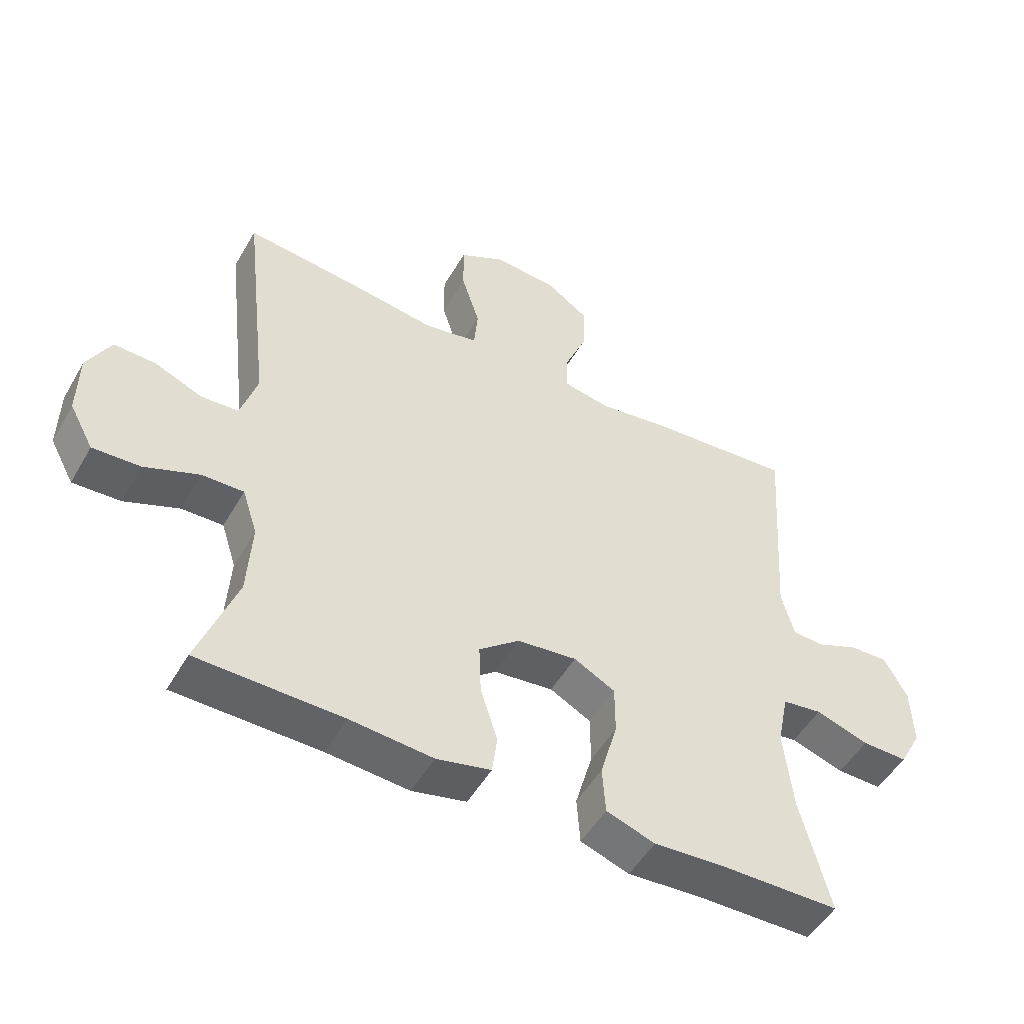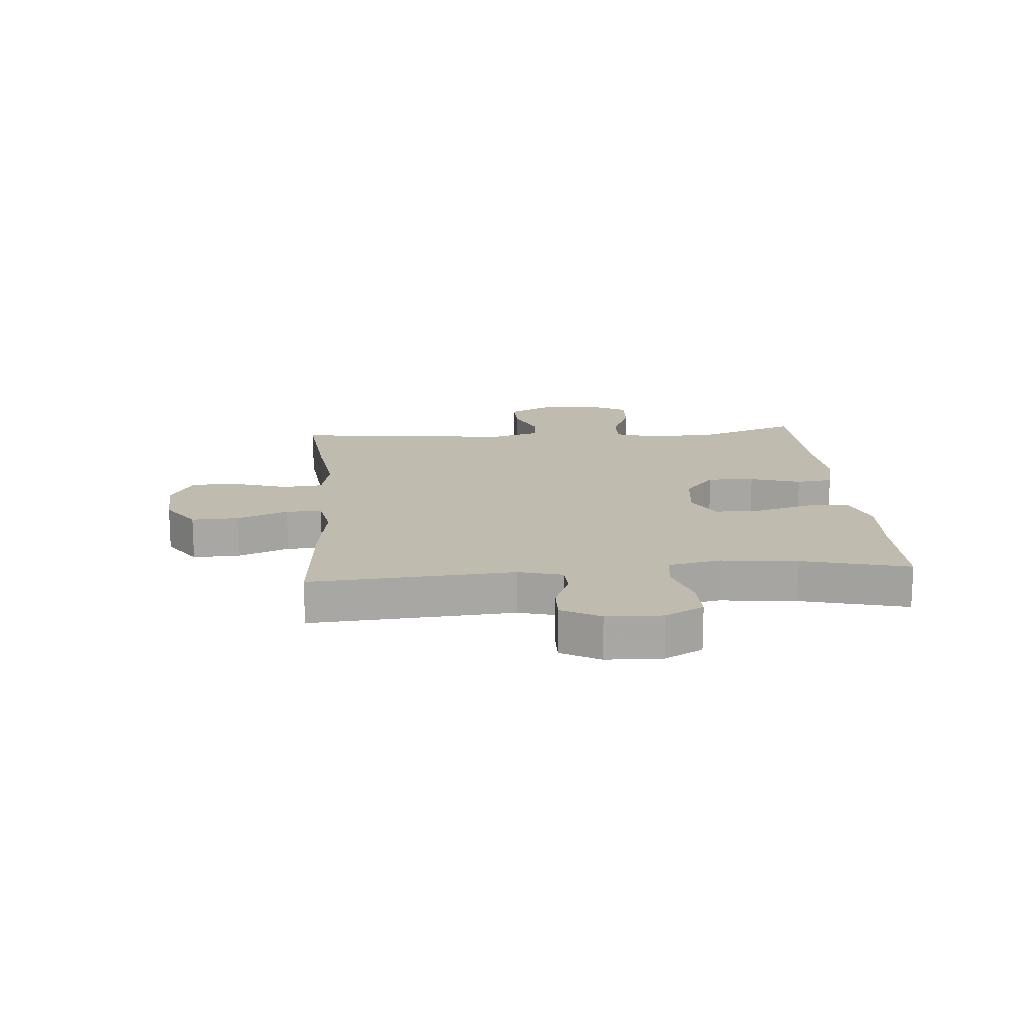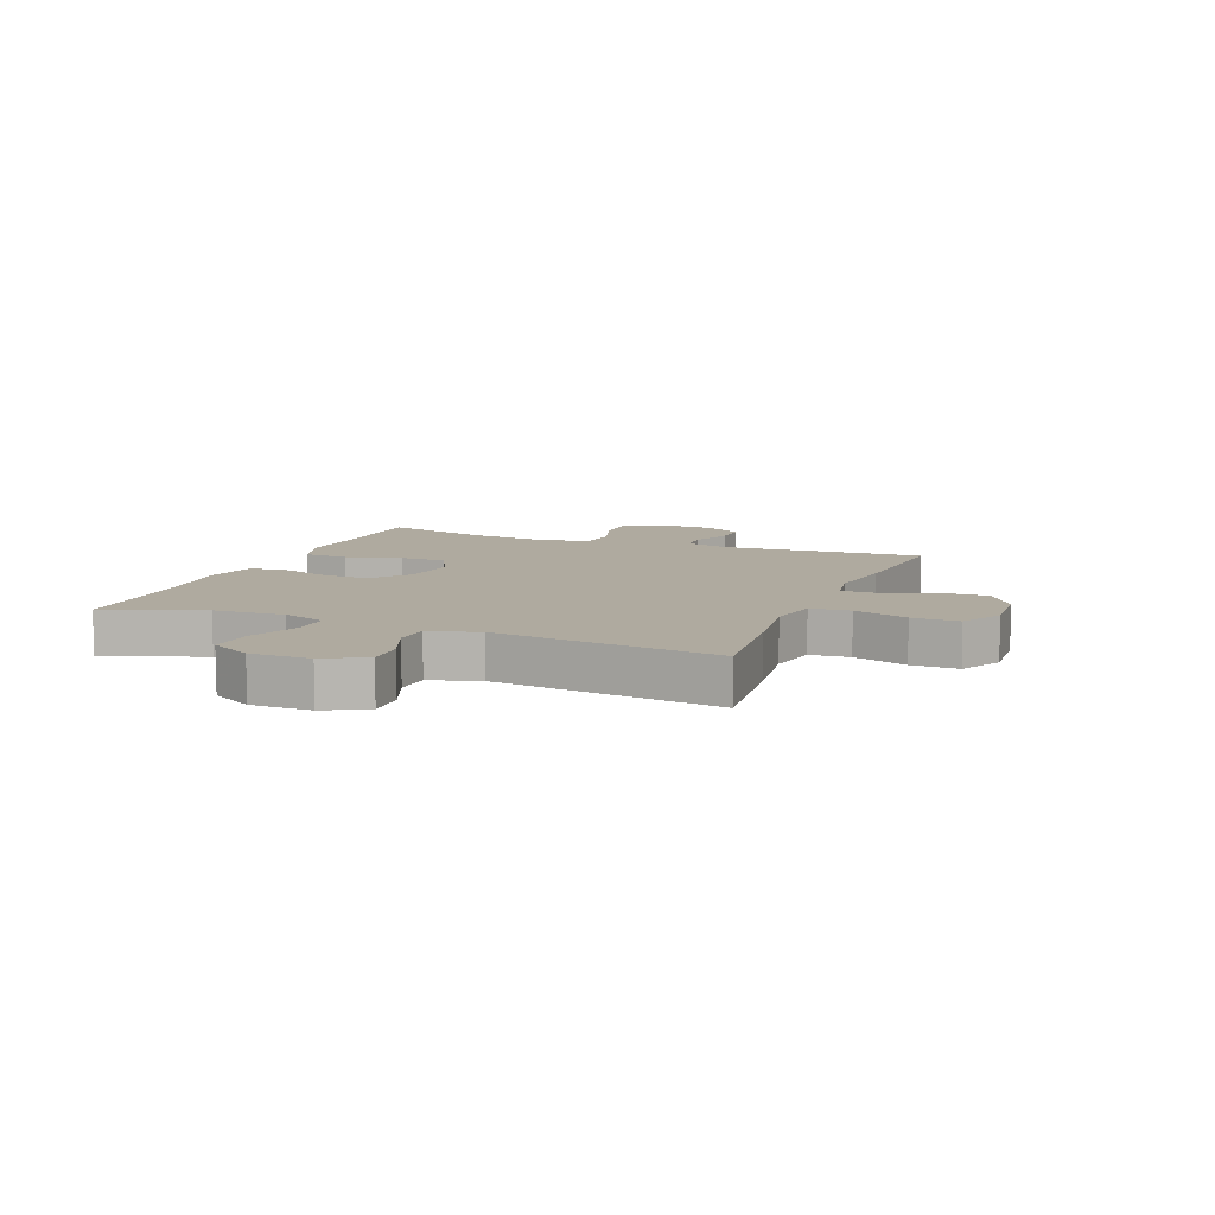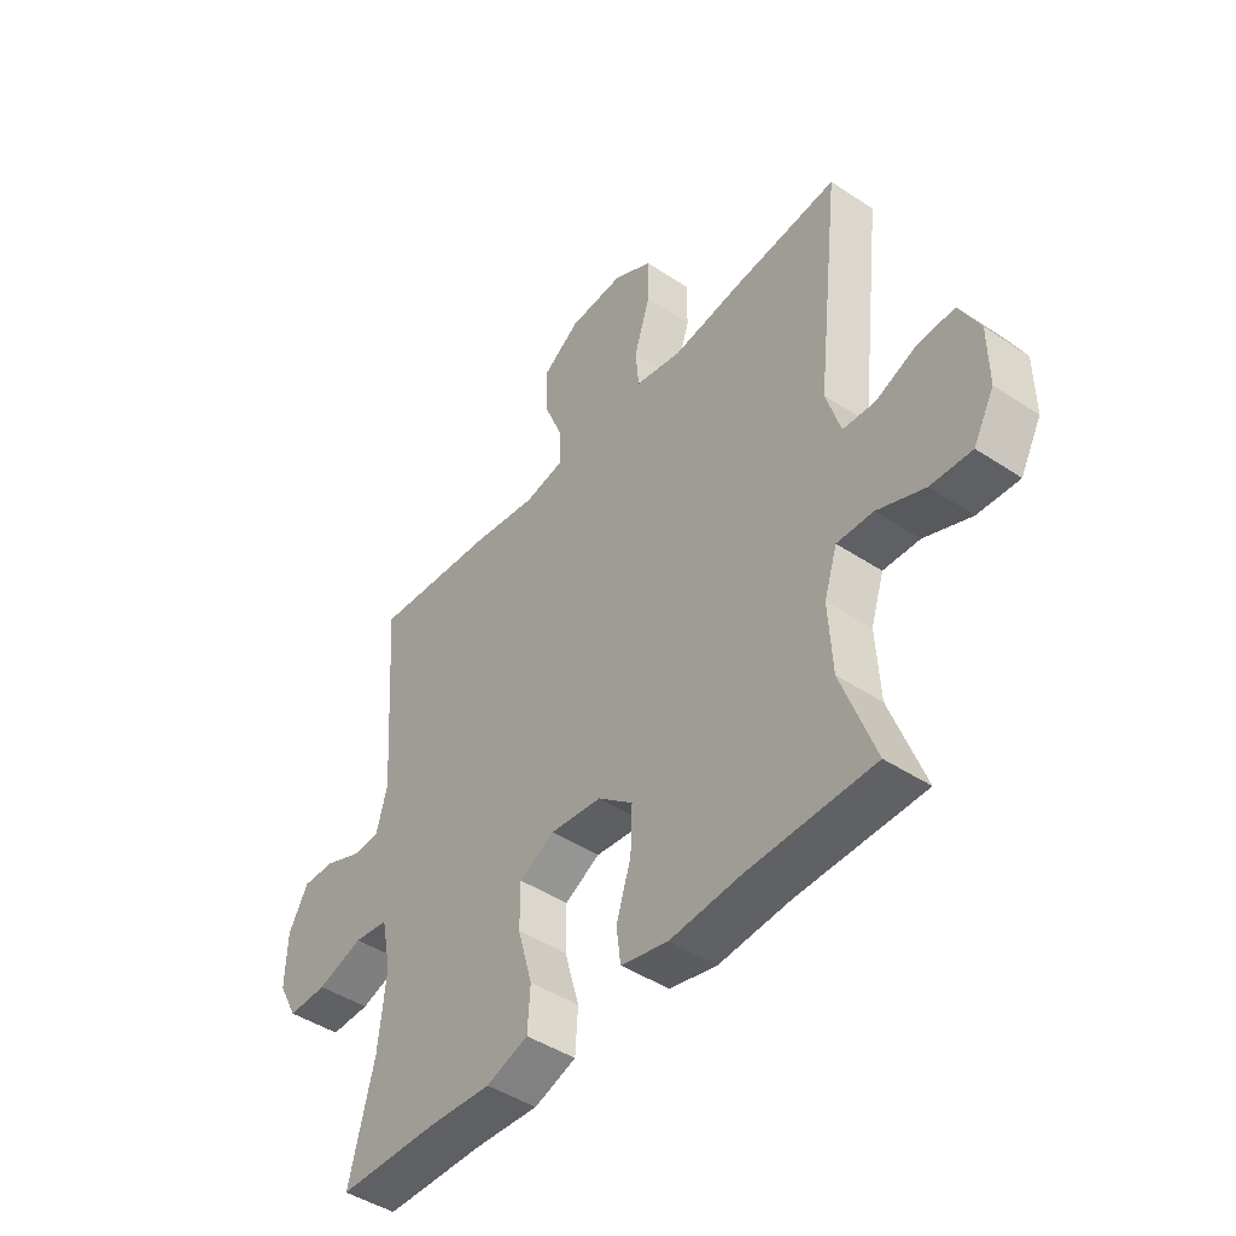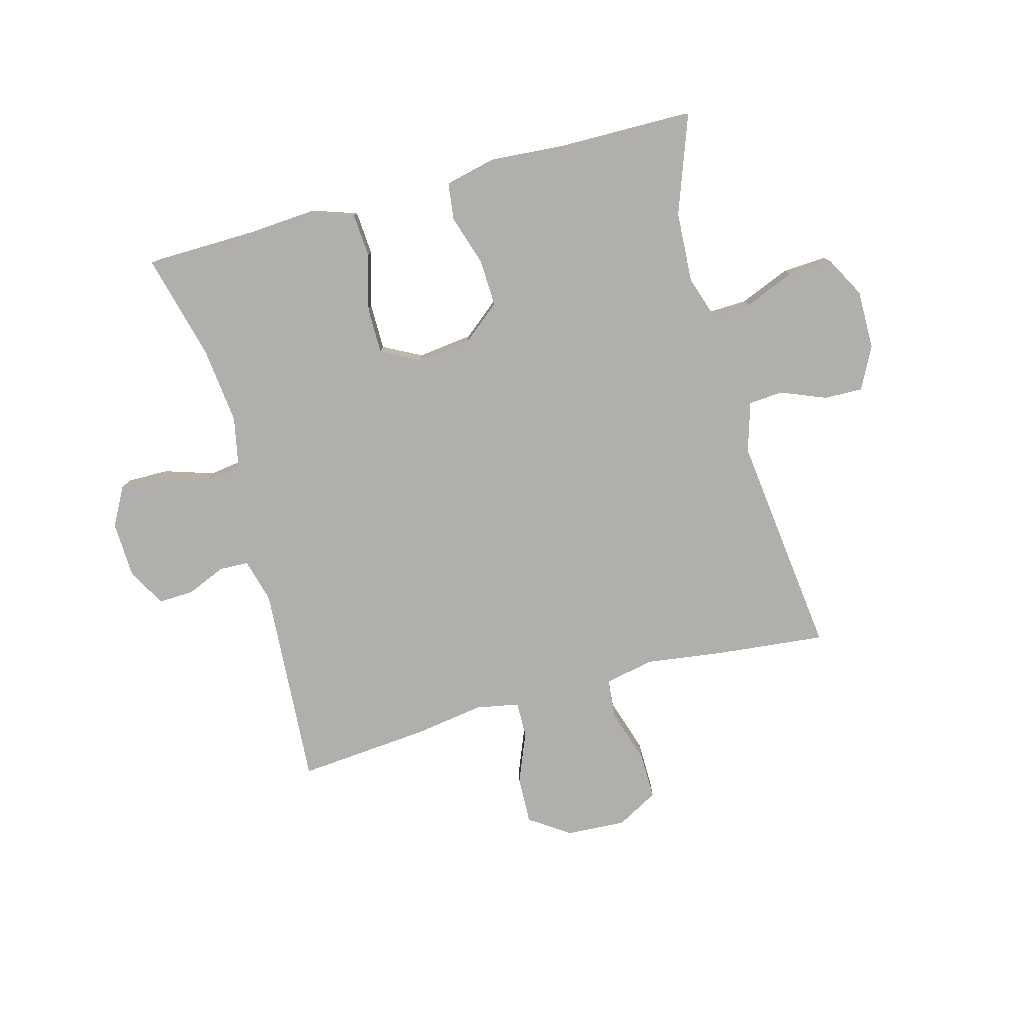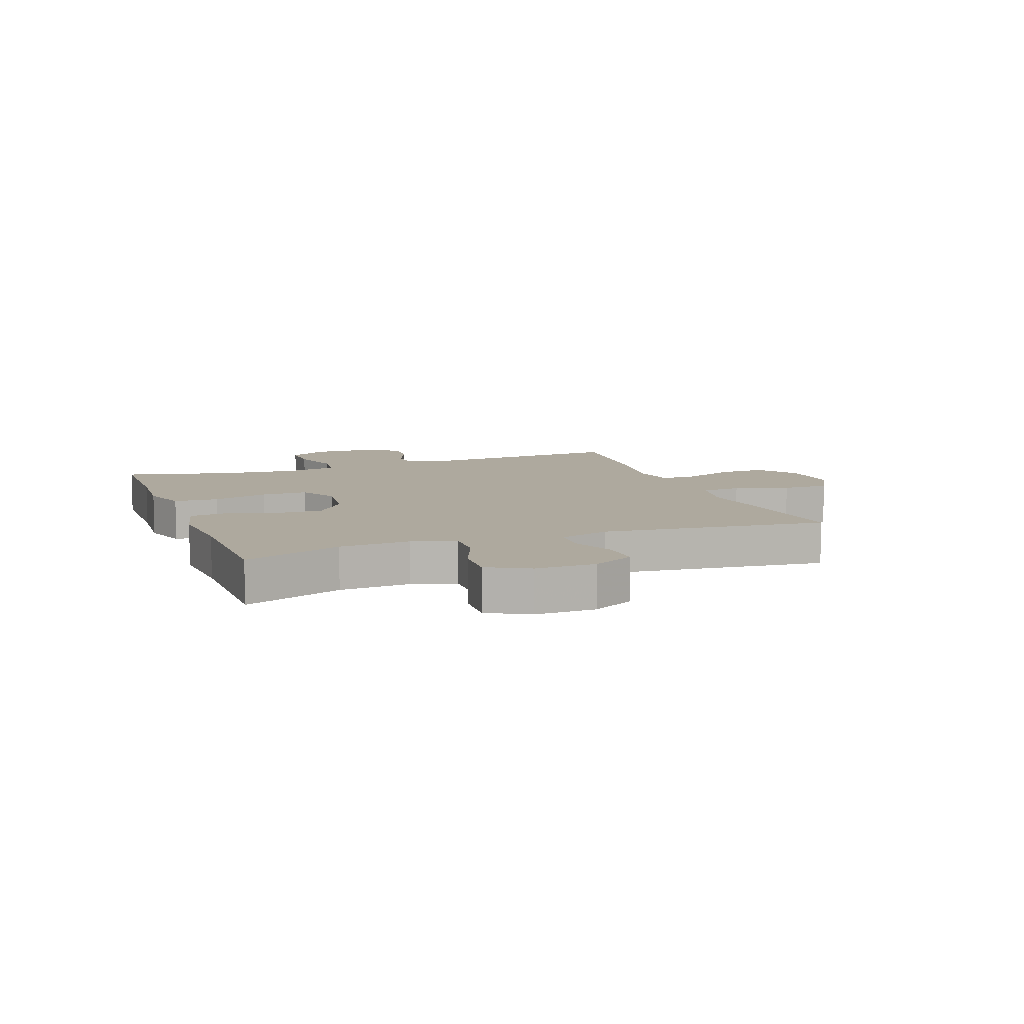
<metadata>
{"format":"obj","ext":"obj","renderer":"f3d","projection":"perspective","resolution":1024,"background":"white","views":[{"elev":-50.7,"azim":-29.2,"up":"+Z"},{"elev":15.9,"azim":85.3,"up":"+Y"},{"elev":9.5,"azim":-68.2,"up":"+Y"},{"elev":-45.1,"azim":-127.5,"up":"+Z"},{"elev":-78.3,"azim":-164.7,"up":"+Y"},{"elev":9.1,"azim":-110.5,"up":"+Y"}]}
</metadata>
<code>
v 0.5 0.07 0.5
v 0.476 0.07 0.154
v 0.496 0.07 0.079
v 0.546 0.07 0.077
v 0.613 0.07 0.105
v 0.673 0.07 0.107
v 0.709 0.07 0.041
v 0.712 0.07 -0.054
v 0.677 0.07 -0.119
v 0.605 0.07 -0.118
v 0.521 0.07 -0.091
v 0.458 0.07 -0.1
v 0.44 0.07 -0.188
v 0.454 0.07 -0.318
v 0.5 0.07 -0.5
v 0.318 0.07 -0.503
v 0.201 0.07 -0.511
v 0.124 0.07 -0.485
v 0.119 0.07 -0.41
v 0.146 0.07 -0.315
v 0.146 0.07 -0.236
v 0.081 0.07 -0.202
v -0.013 0.07 -0.213
v -0.077 0.07 -0.265
v -0.074 0.07 -0.345
v -0.047 0.07 -0.431
v -0.055 0.07 -0.493
v -0.141 0.07 -0.513
v -0.271 0.07 -0.503
v -0.5 0.07 -0.5
v -0.439 0.07 -0.333
v -0.432 0.07 -0.213
v -0.456 0.07 -0.139
v -0.522 0.07 -0.141
v -0.608 0.07 -0.176
v -0.683 0.07 -0.18
v -0.721 0.07 -0.11
v -0.72 0.07 -0.008
v -0.683 0.07 0.063
v -0.617 0.07 0.061
v -0.541 0.07 0.03
v -0.482 0.07 0.034
v -0.456 0.07 0.119
v -0.5 0.07 0.5
v -0.31 0.07 0.48
v -0.181 0.07 0.462
v -0.096 0.07 0.479
v -0.09 0.07 0.547
v -0.119 0.07 0.639
v -0.12 0.07 0.719
v -0.049 0.07 0.758
v 0.052 0.07 0.752
v 0.121 0.07 0.705
v 0.118 0.07 0.624
v 0.083 0.07 0.538
v 0.082 0.07 0.477
v 0.156 0.07 0.463
v 0.275 0.07 0.481
v 0.5 0 0.5
v 0.476 0 0.154
v 0.496 0 0.079
v 0.546 0 0.077
v 0.613 0 0.105
v 0.673 0 0.107
v 0.709 0 0.041
v 0.712 0 -0.054
v 0.677 0 -0.119
v 0.605 0 -0.118
v 0.521 0 -0.091
v 0.458 0 -0.1
v 0.44 0 -0.188
v 0.454 0 -0.318
v 0.5 0 -0.5
v 0.318 0 -0.503
v 0.201 0 -0.511
v 0.124 0 -0.485
v 0.119 0 -0.41
v 0.146 0 -0.315
v 0.146 0 -0.236
v 0.081 0 -0.202
v -0.013 0 -0.213
v -0.077 0 -0.265
v -0.074 0 -0.345
v -0.047 0 -0.431
v -0.055 0 -0.493
v -0.141 0 -0.513
v -0.271 0 -0.503
v -0.5 0 -0.5
v -0.439 0 -0.333
v -0.432 0 -0.213
v -0.456 0 -0.139
v -0.522 0 -0.141
v -0.608 0 -0.176
v -0.683 0 -0.18
v -0.721 0 -0.11
v -0.72 0 -0.008
v -0.683 0 0.063
v -0.617 0 0.061
v -0.541 0 0.03
v -0.482 0 0.034
v -0.456 0 0.119
v -0.5 0 0.5
v -0.31 0 0.48
v -0.181 0 0.462
v -0.096 0 0.479
v -0.09 0 0.547
v -0.119 0 0.639
v -0.12 0 0.719
v -0.049 0 0.758
v 0.052 0 0.752
v 0.121 0 0.705
v 0.118 0 0.624
v 0.083 0 0.538
v 0.082 0 0.477
v 0.156 0 0.463
v 0.275 0 0.481
f 57 58 1 2
f 56 57 2 3
f 53 54 55
f 52 53 55
f 51 52 55
f 50 51 55
f 49 50 55
f 48 49 55
f 47 48 55 56
f 46 47 56 3
f 45 46 3
f 44 45 3
f 43 44 3
f 39 40 41
f 38 39 41
f 37 38 41
f 36 37 41
f 35 36 41
f 34 35 41
f 33 34 41 42
f 42 43 3
f 33 42 3
f 32 33 3
f 29 30 31
f 29 31 32
f 28 29 32
f 27 28 32
f 26 27 32
f 25 26 32
f 18 19 20
f 17 18 20
f 16 17 20
f 16 20 21
f 15 16 21
f 14 15 21
f 13 14 21 22
f 9 10 11
f 8 9 11
f 7 8 11
f 6 7 11
f 5 6 11
f 4 5 11
f 4 11 12
f 3 4 12
f 32 3 12
f 24 25 32
f 23 24 32
f 22 23 32 12
f 12 13 22
f 60 59 116 115
f 61 60 115 114
f 113 112 111
f 113 111 110
f 113 110 109
f 113 109 108
f 113 108 107
f 113 107 106
f 114 113 106 105
f 61 114 105 104
f 61 104 103
f 61 103 102
f 61 102 101
f 99 98 97
f 99 97 96
f 99 96 95
f 99 95 94
f 99 94 93
f 99 93 92
f 100 99 92 91
f 61 101 100
f 61 100 91
f 61 91 90
f 89 88 87
f 90 89 87
f 90 87 86
f 90 86 85
f 90 85 84
f 90 84 83
f 78 77 76
f 78 76 75
f 78 75 74
f 79 78 74
f 79 74 73
f 79 73 72
f 80 79 72 71
f 69 68 67
f 69 67 66
f 69 66 65
f 69 65 64
f 69 64 63
f 69 63 62
f 70 69 62
f 70 62 61
f 70 61 90
f 90 83 82
f 90 82 81
f 70 90 81 80
f 80 71 70
f 1 59 60 2
f 2 60 61 3
f 3 61 62 4
f 4 62 63 5
f 5 63 64 6
f 6 64 65 7
f 7 65 66 8
f 8 66 67 9
f 9 67 68 10
f 10 68 69 11
f 11 69 70 12
f 12 70 71 13
f 13 71 72 14
f 14 72 73 15
f 15 73 74 16
f 16 74 75 17
f 17 75 76 18
f 18 76 77 19
f 19 77 78 20
f 20 78 79 21
f 21 79 80 22
f 22 80 81 23
f 23 81 82 24
f 24 82 83 25
f 25 83 84 26
f 26 84 85 27
f 27 85 86 28
f 28 86 87 29
f 29 87 88 30
f 30 88 89 31
f 31 89 90 32
f 32 90 91 33
f 33 91 92 34
f 34 92 93 35
f 35 93 94 36
f 36 94 95 37
f 37 95 96 38
f 38 96 97 39
f 39 97 98 40
f 40 98 99 41
f 41 99 100 42
f 42 100 101 43
f 43 101 102 44
f 44 102 103 45
f 45 103 104 46
f 46 104 105 47
f 47 105 106 48
f 48 106 107 49
f 49 107 108 50
f 50 108 109 51
f 51 109 110 52
f 52 110 111 53
f 53 111 112 54
f 54 112 113 55
f 55 113 114 56
f 56 114 115 57
f 57 115 116 58
f 58 116 59 1

</code>
